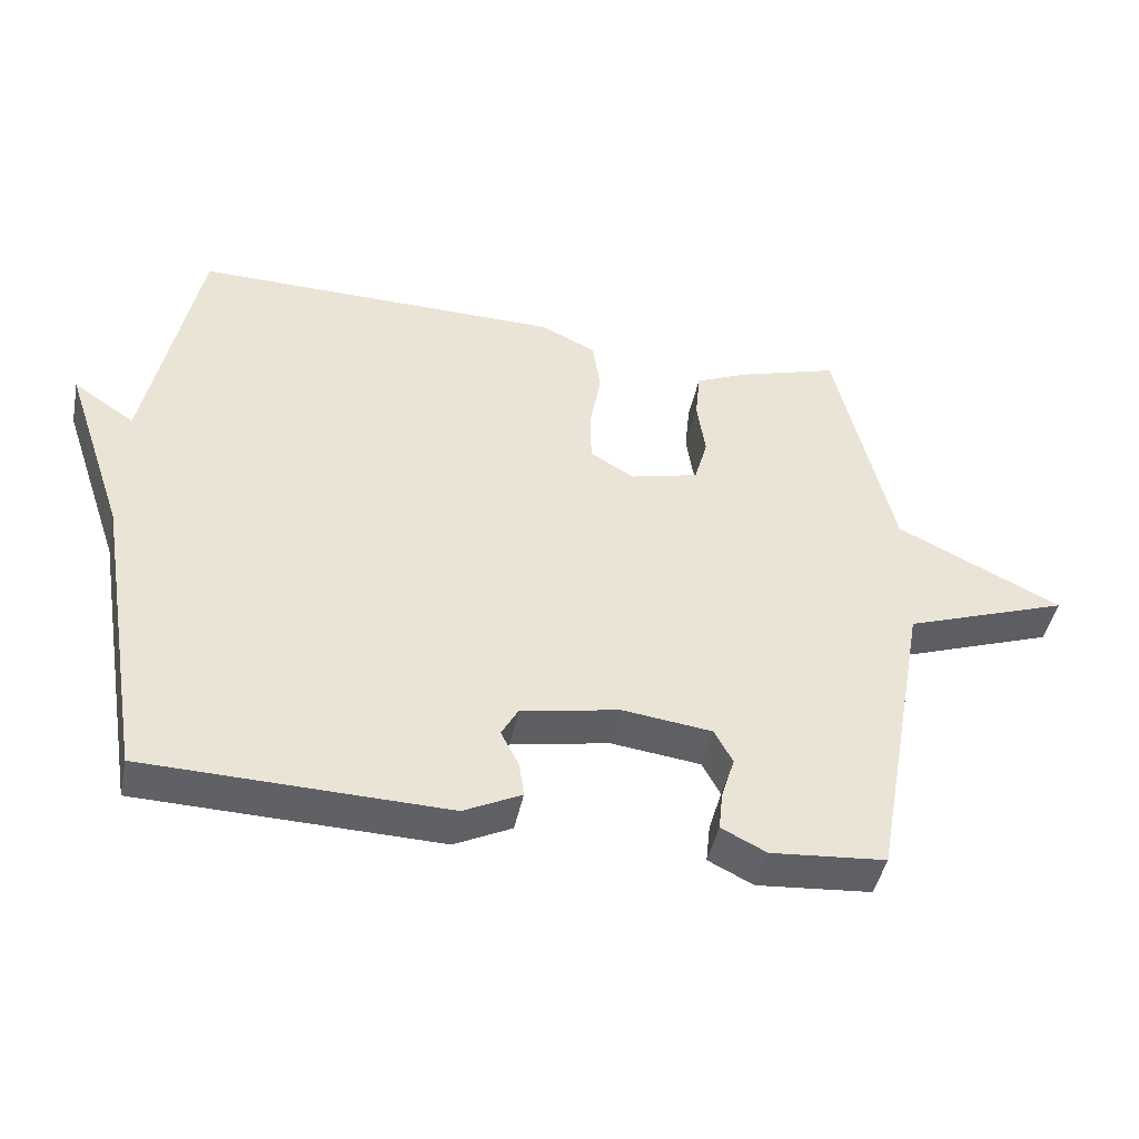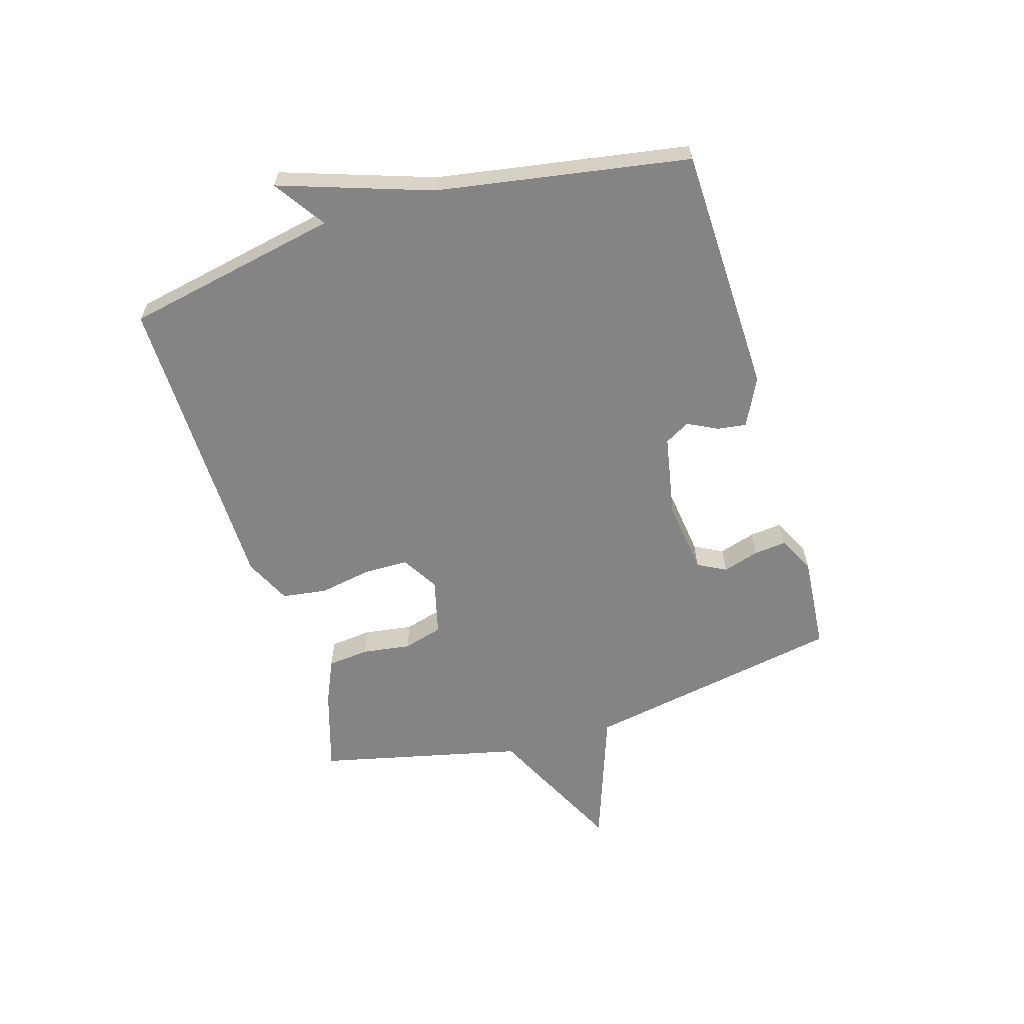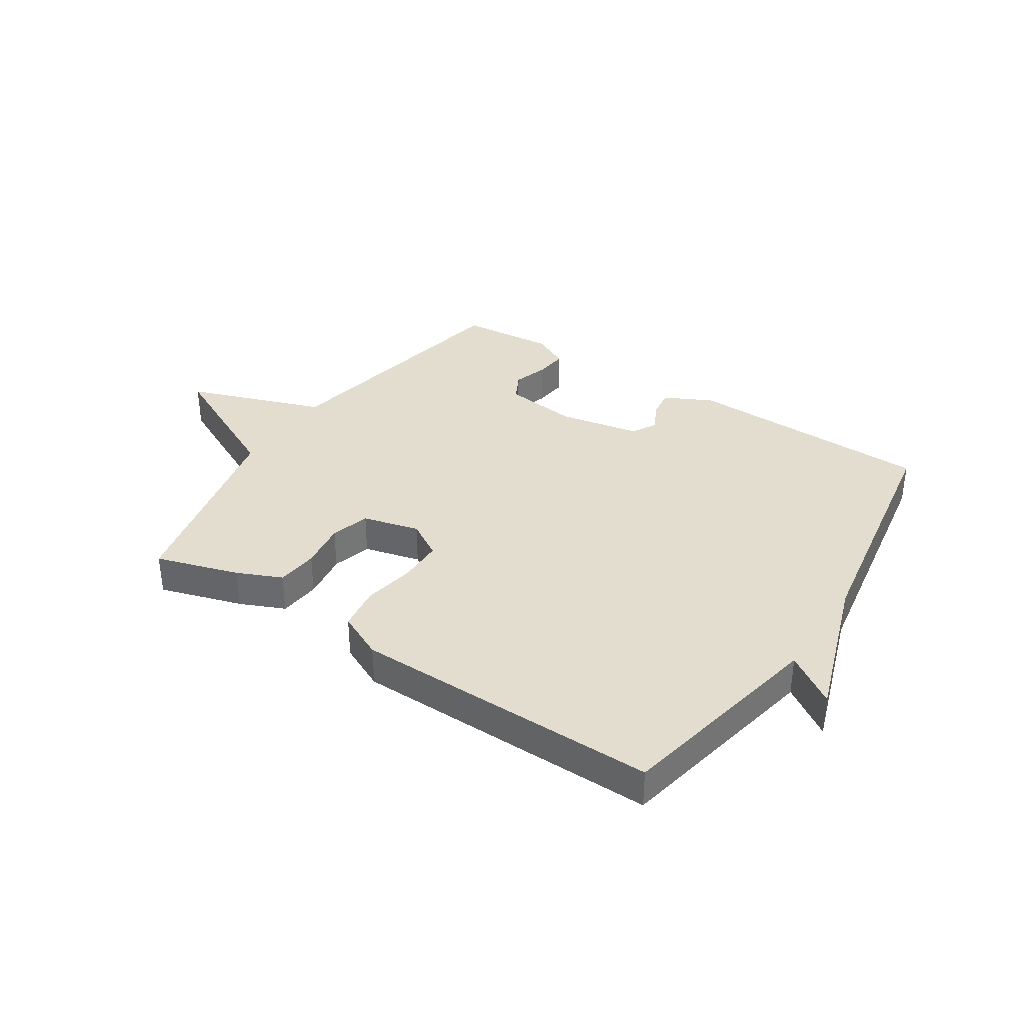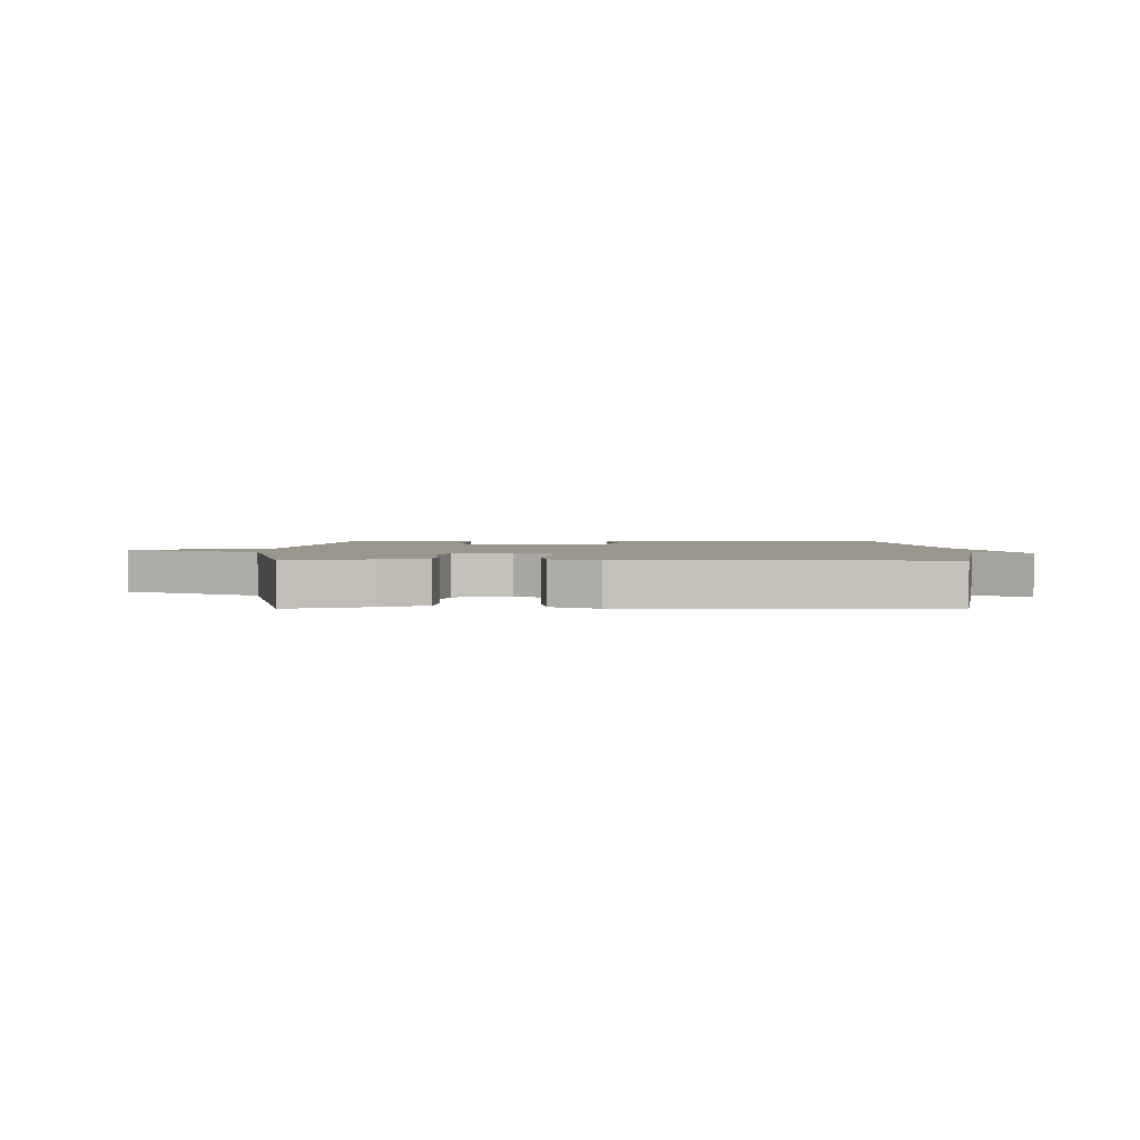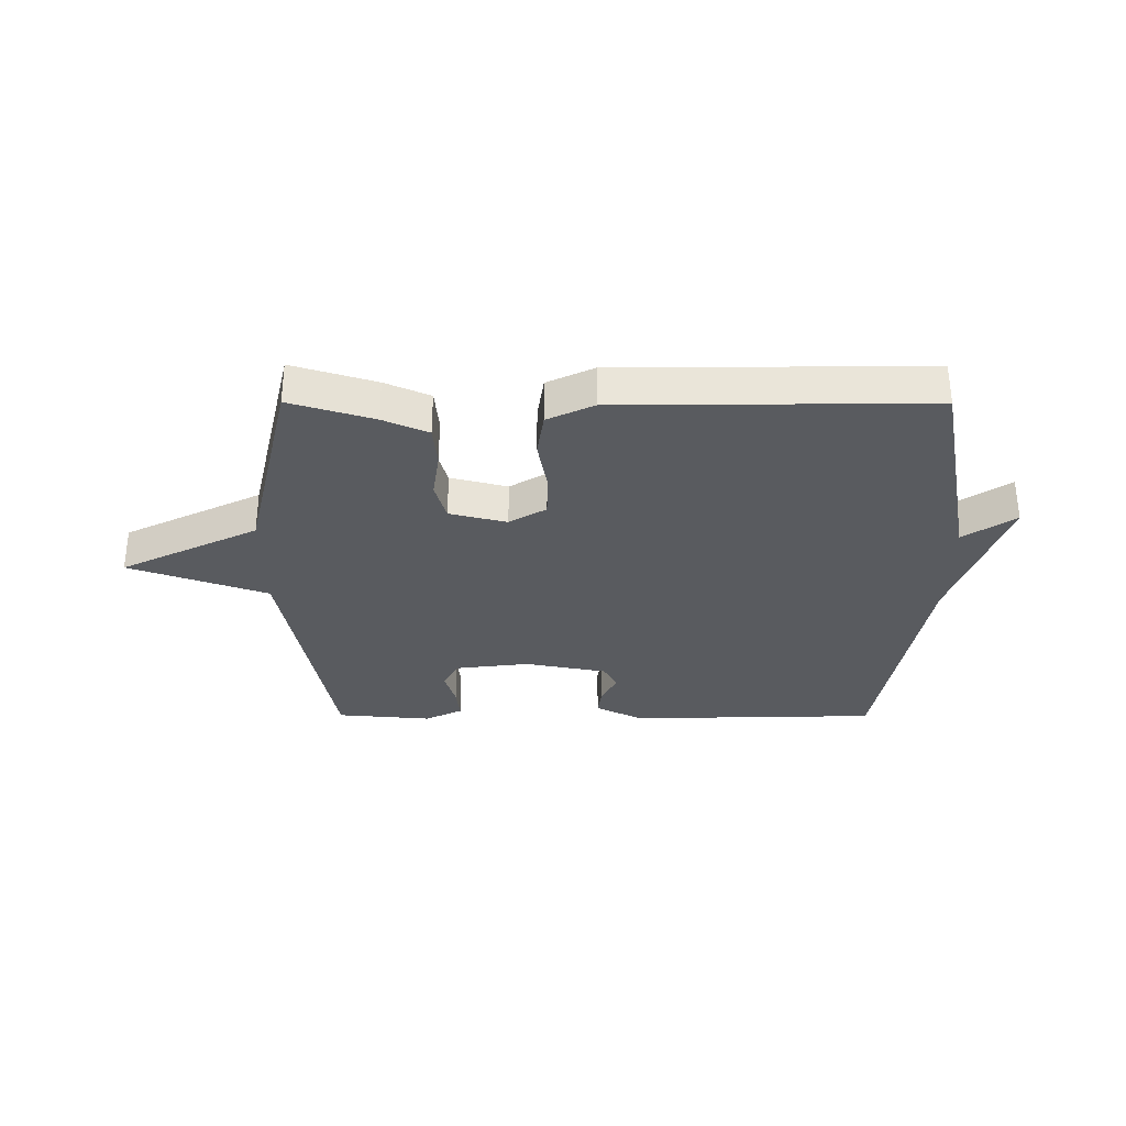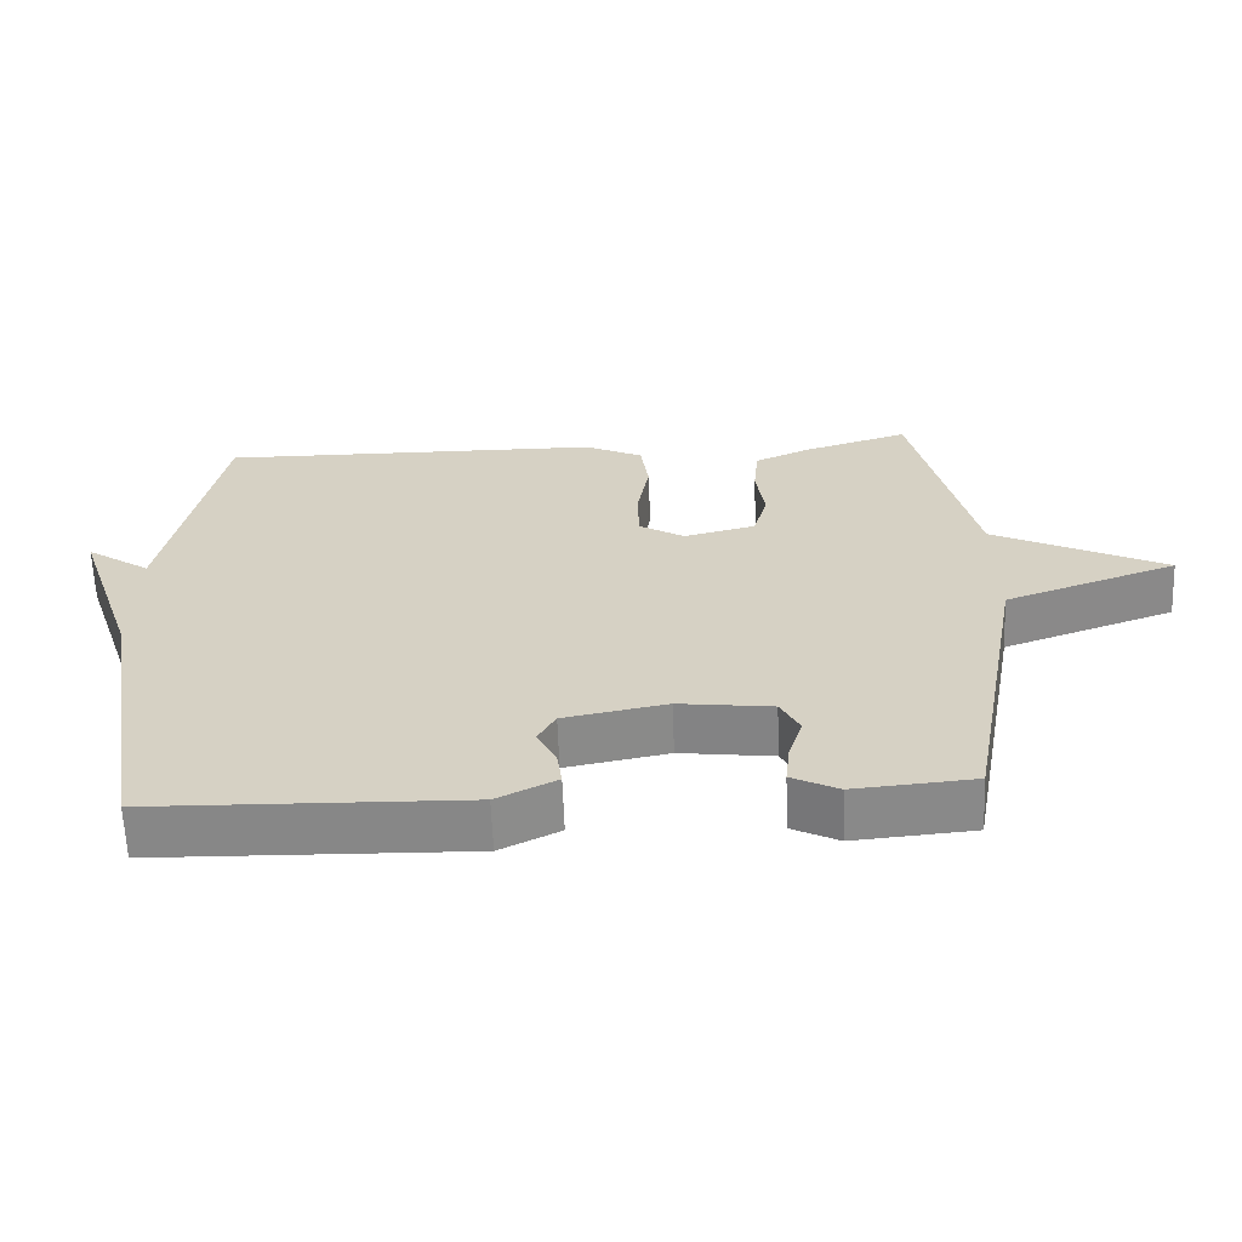
<metadata>
{"format":"obj","ext":"obj","renderer":"f3d","projection":"perspective","resolution":1024,"background":"white","views":[{"elev":-45.2,"azim":168.4,"up":"+Z"},{"elev":-61.3,"azim":106.9,"up":"+Y"},{"elev":35.5,"azim":33.3,"up":"+Y"},{"elev":2.4,"azim":0.4,"up":"+Y"},{"elev":-32.0,"azim":-0.2,"up":"+Y"},{"elev":-62.6,"azim":-177.8,"up":"+Z"}]}
</metadata>
<code>
v 0.5 0.07 -0.5
v 0.071 0.07 -0.511
v -0.011 0.07 -0.47
v -0.004 0.07 -0.42
v 0.022 0.07 -0.369
v -0.002 0.07 -0.326
v -0.143 0.07 -0.299
v -0.271 0.07 -0.315
v -0.297 0.07 -0.364
v -0.278 0.07 -0.426
v -0.272 0.07 -0.482
v -0.336 0.07 -0.514
v -0.5 0.07 -0.5
v -0.582 0.07 -0.052
v -0.818 0.07 0.032
v -0.582 0.07 0.148
v -0.5 0.07 0.5
v -0.357 0.07 0.456
v -0.28 0.07 0.422
v -0.273 0.07 0.35
v -0.285 0.07 0.267
v -0.266 0.07 0.199
v -0.168 0.07 0.174
v -0.105 0.07 0.212
v -0.104 0.07 0.289
v -0.12 0.07 0.379
v -0.109 0.07 0.456
v -0.029 0.07 0.494
v 0.5 0.07 0.5
v 0.573 0.07 0.131
v 0.661 0.07 0.19
v 0.573 0.07 -0.069
v 0.5 0 -0.5
v 0.071 0 -0.511
v -0.011 0 -0.47
v -0.004 0 -0.42
v 0.022 0 -0.369
v -0.002 0 -0.326
v -0.143 0 -0.299
v -0.271 0 -0.315
v -0.297 0 -0.364
v -0.278 0 -0.426
v -0.272 0 -0.482
v -0.336 0 -0.514
v -0.5 0 -0.5
v -0.582 0 -0.052
v -0.818 0 0.032
v -0.582 0 0.148
v -0.5 0 0.5
v -0.357 0 0.456
v -0.28 0 0.422
v -0.273 0 0.35
v -0.285 0 0.267
v -0.266 0 0.199
v -0.168 0 0.174
v -0.105 0 0.212
v -0.104 0 0.289
v -0.12 0 0.379
v -0.109 0 0.456
v -0.029 0 0.494
v 0.5 0 0.5
v 0.573 0 0.131
v 0.661 0 0.19
v 0.573 0 -0.069
f 30 31 32
f 32 1 2
f 30 32 2
f 29 30 2
f 28 29 2
f 27 28 2
f 26 27 2
f 25 26 2
f 24 25 2
f 19 20 21
f 18 19 21
f 17 18 21
f 16 17 21
f 16 21 22
f 15 16 22
f 14 15 22
f 12 13 14
f 11 12 14
f 10 11 14
f 9 10 14
f 14 22 23
f 9 14 23
f 8 9 23
f 2 3 4 5
f 24 2 5
f 24 5 6
f 7 8 23 24
f 6 7 24
f 64 63 62
f 34 33 64
f 34 64 62
f 34 62 61
f 34 61 60
f 34 60 59
f 34 59 58
f 34 58 57
f 34 57 56
f 53 52 51
f 53 51 50
f 53 50 49
f 53 49 48
f 54 53 48
f 54 48 47
f 54 47 46
f 46 45 44
f 46 44 43
f 46 43 42
f 46 42 41
f 55 54 46
f 55 46 41
f 55 41 40
f 37 36 35 34
f 37 34 56
f 38 37 56
f 56 55 40 39
f 56 39 38
f 1 33 34 2
f 2 34 35 3
f 3 35 36 4
f 4 36 37 5
f 5 37 38 6
f 6 38 39 7
f 7 39 40 8
f 8 40 41 9
f 9 41 42 10
f 10 42 43 11
f 11 43 44 12
f 12 44 45 13
f 13 45 46 14
f 14 46 47 15
f 15 47 48 16
f 16 48 49 17
f 17 49 50 18
f 18 50 51 19
f 19 51 52 20
f 20 52 53 21
f 21 53 54 22
f 22 54 55 23
f 23 55 56 24
f 24 56 57 25
f 25 57 58 26
f 26 58 59 27
f 27 59 60 28
f 28 60 61 29
f 29 61 62 30
f 30 62 63 31
f 31 63 64 32
f 32 64 33 1

</code>
